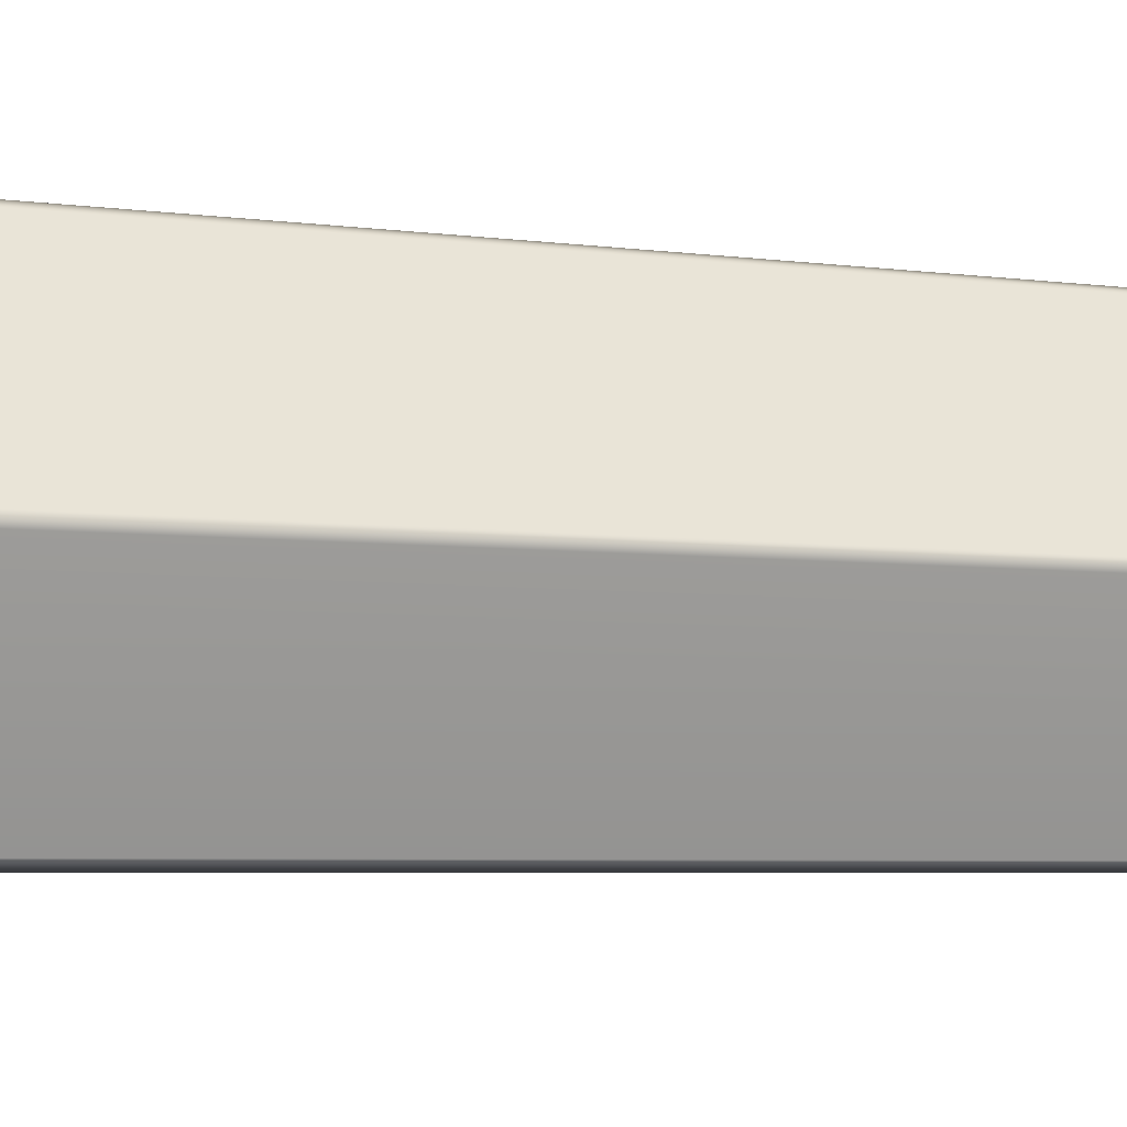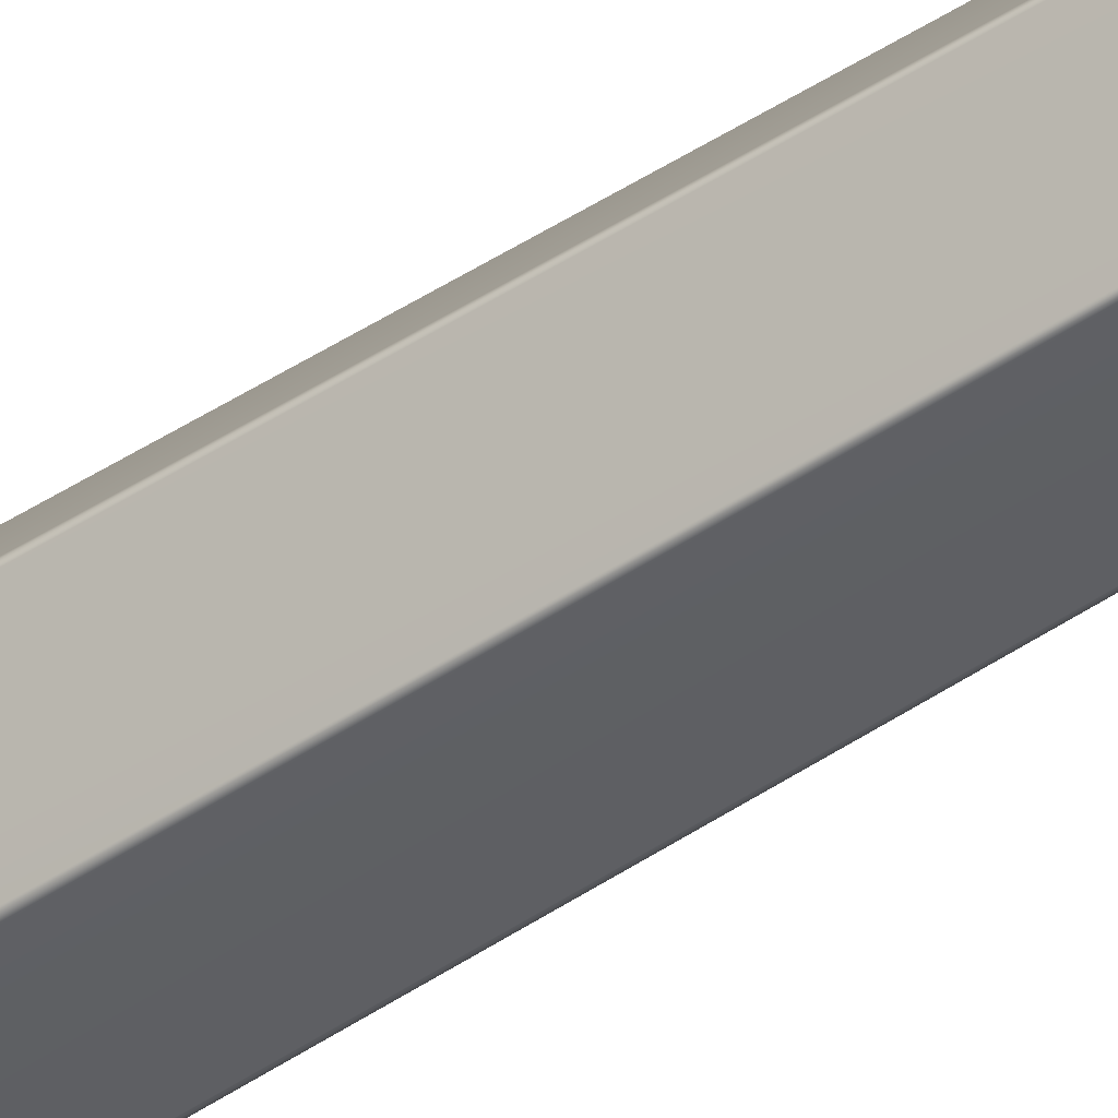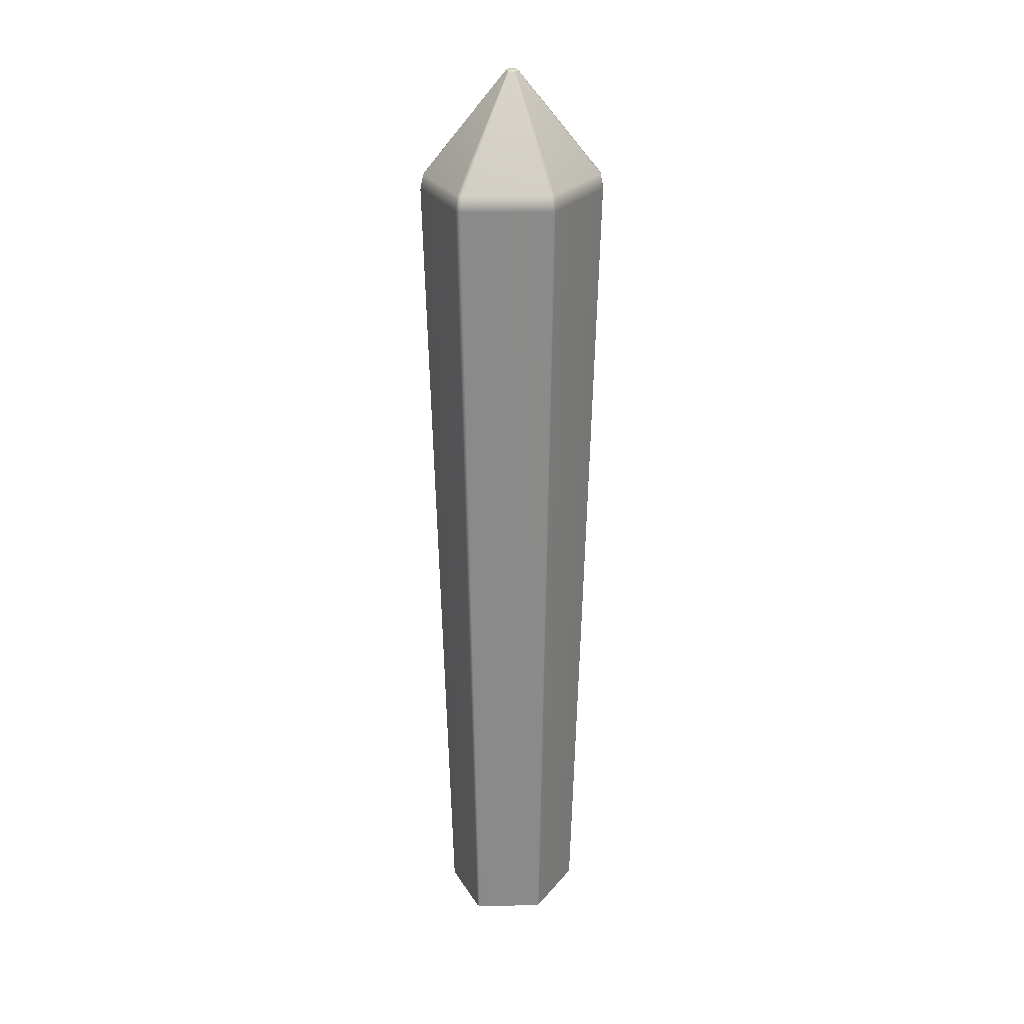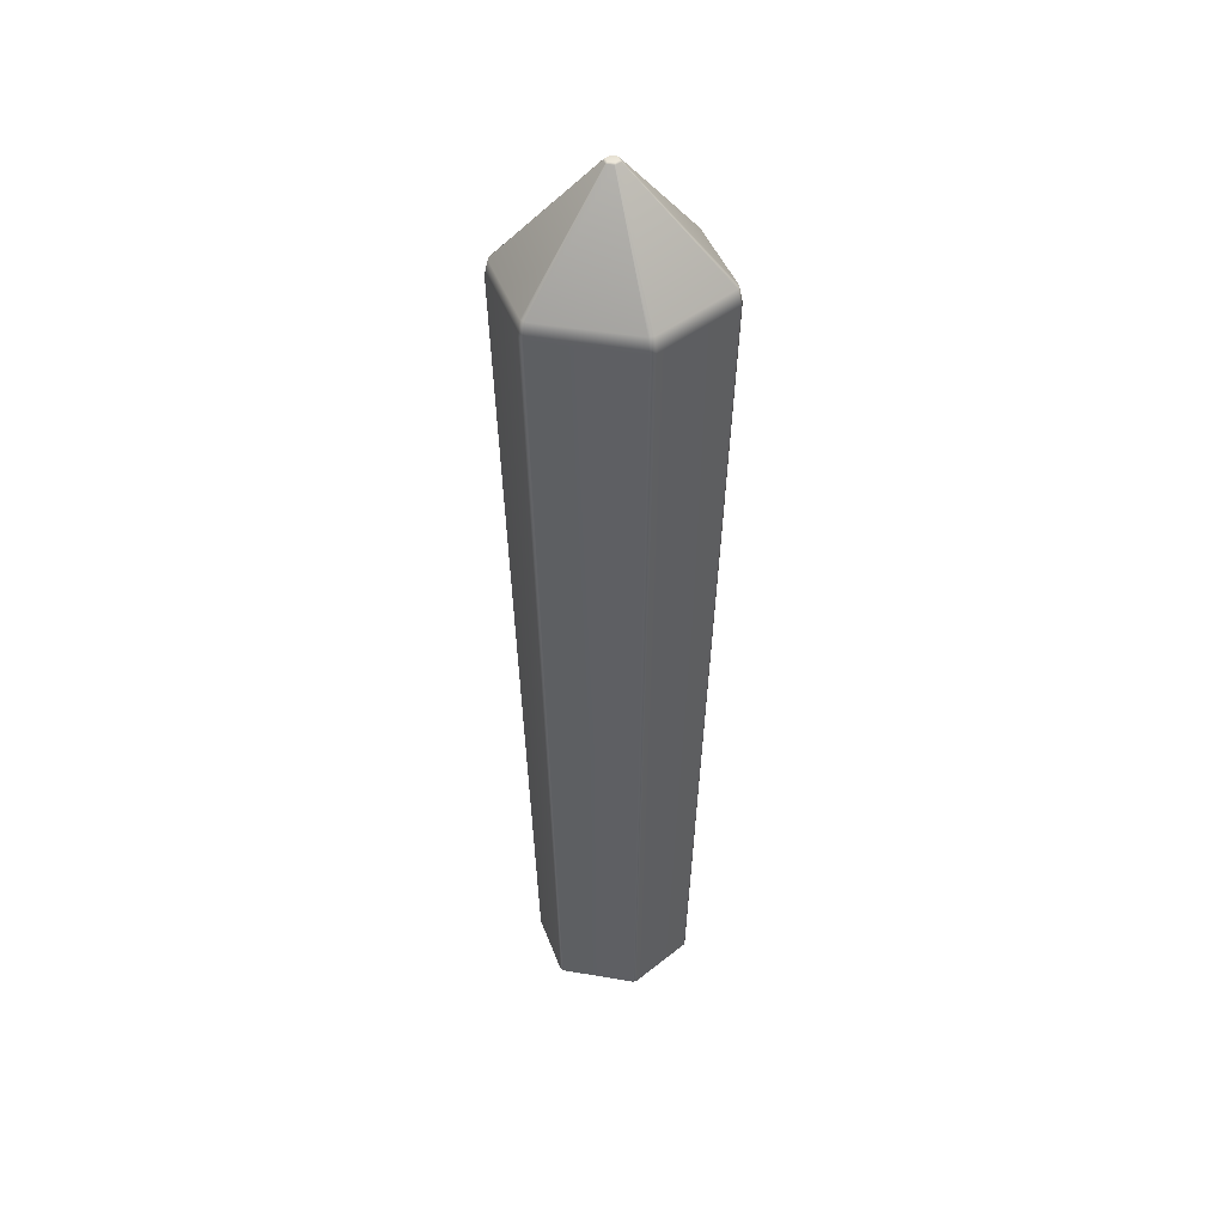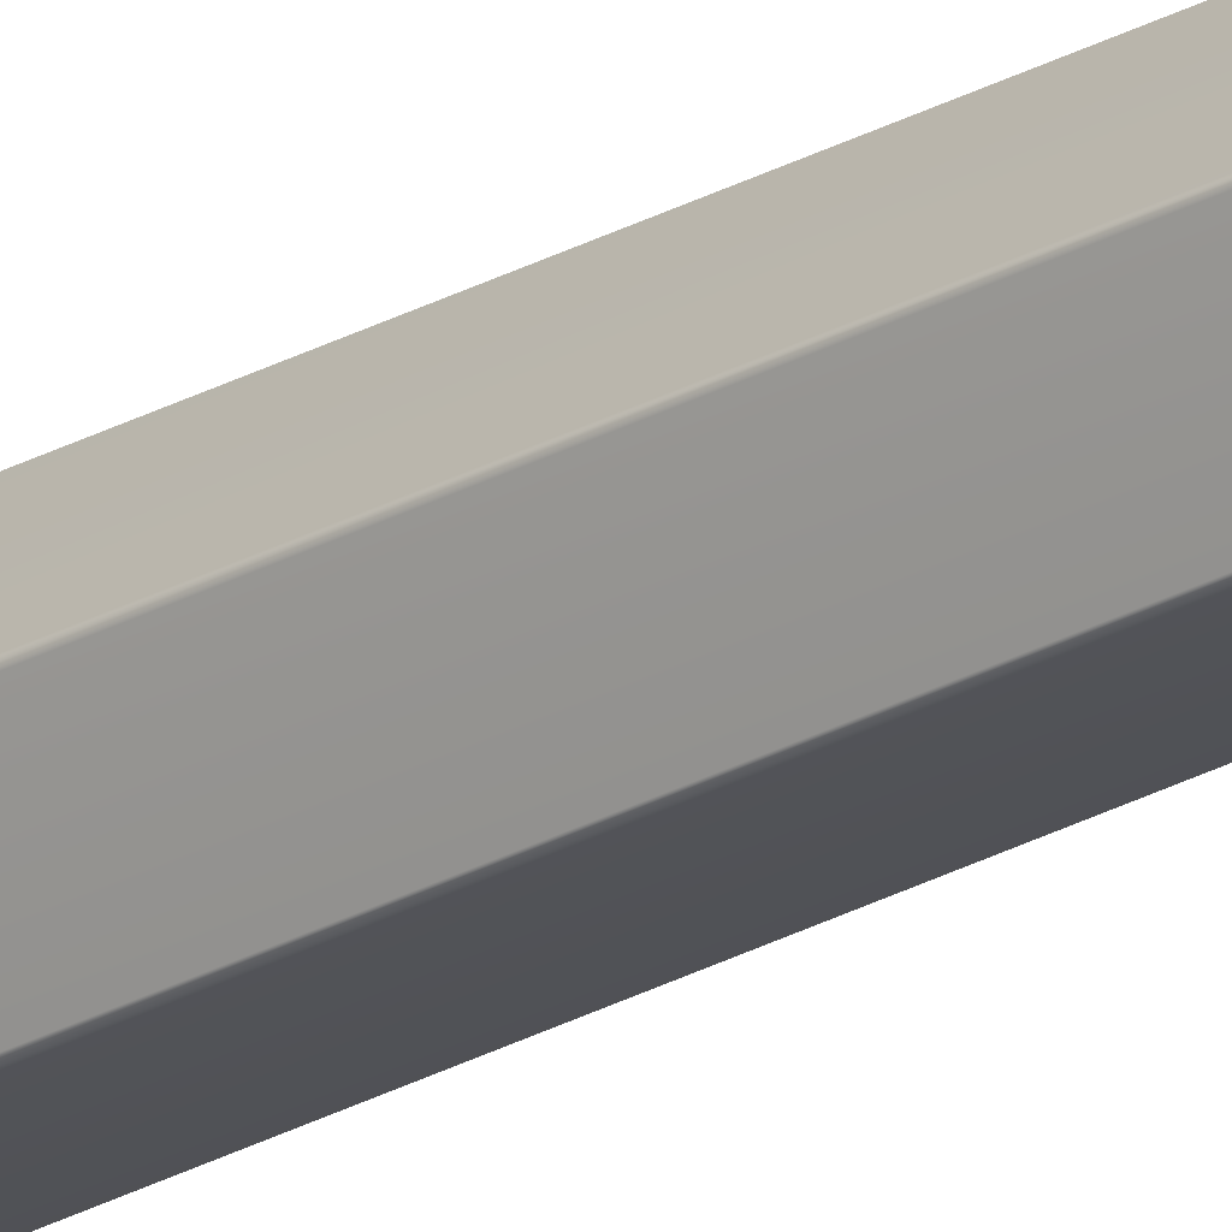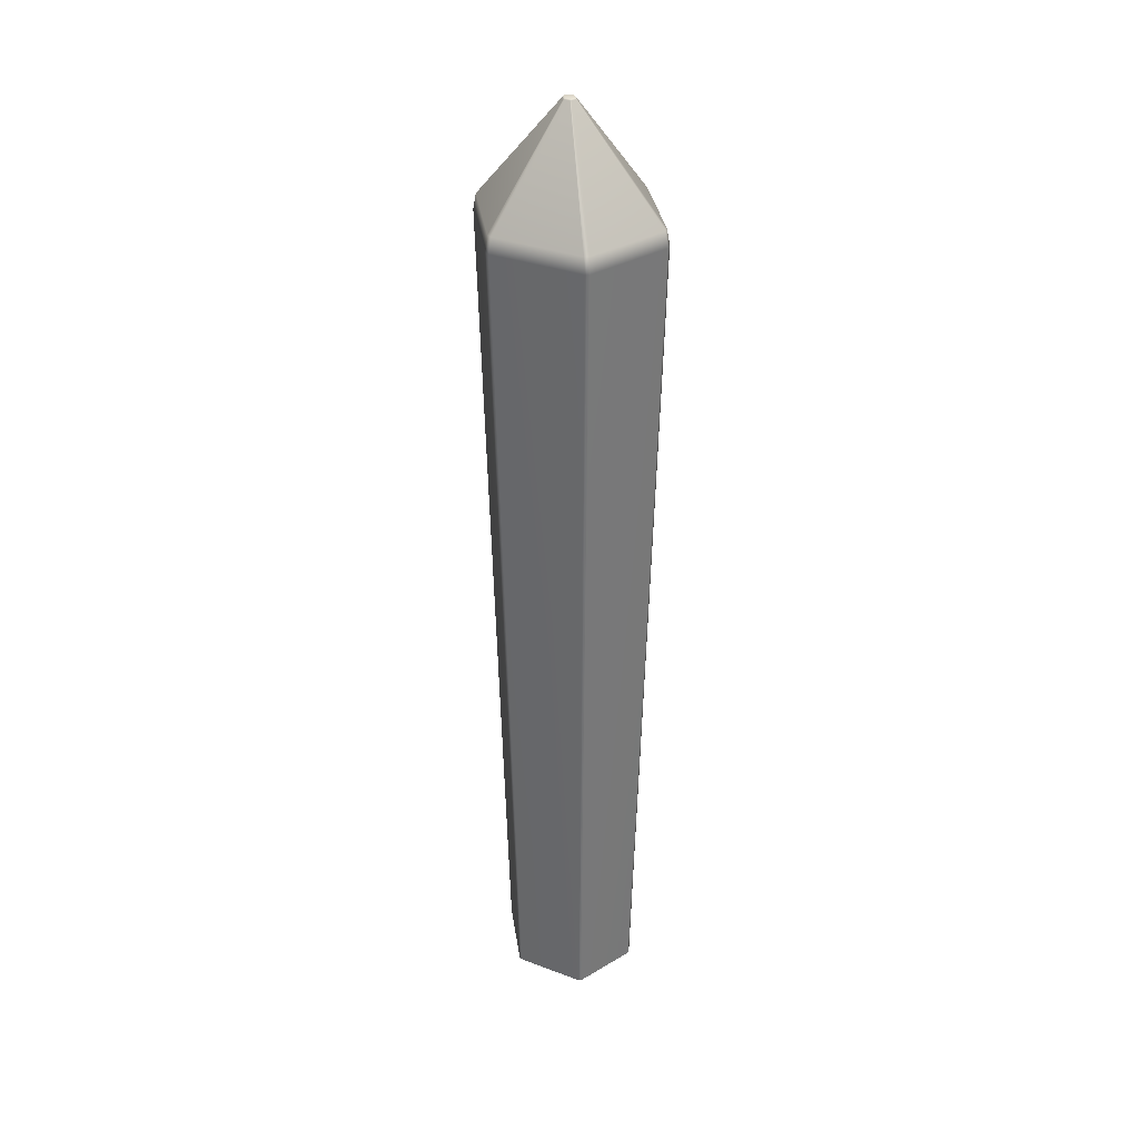
<metadata>
{"format":"obj","ext":"obj","renderer":"f3d","projection":"perspective","resolution":1024,"background":"white","views":[{"elev":-7.5,"azim":-106.4,"up":"+Z"},{"elev":-46.0,"azim":-52.5,"up":"+Z"},{"elev":25.1,"azim":-118.7,"up":"+Y"},{"elev":44.3,"azim":132.7,"up":"+Y"},{"elev":-24.2,"azim":-46.4,"up":"+Z"},{"elev":32.7,"azim":23.1,"up":"+Y"}]}
</metadata>
<code>
g default
v 0.07645 1.295 0.1331
v 0.07931 1.272 0.1373
v 0.08605 1.272 0.1338
v 0.08358 1.295 0.1293
v 0.1431 1.295 0.01534
v 0.1479 1.272 0.01548
v 0.1473 1.272 0.007246
v 0.1425 1.295 0.006651
v 0.06664 1.295 -0.1177
v 0.06852 1.272 -0.1219
v 0.06123 1.272 -0.1265
v 0.05892 1.295 -0.1226
v -0.07645 1.295 -0.1331
v -0.07931 1.272 -0.1373
v -0.08606 1.272 -0.1338
v -0.08357 1.295 -0.1293
v -0.1431 1.295 -0.01535
v -0.1478 1.272 -0.01548
v -0.1473 1.272 -0.007243
v -0.1425 1.295 -0.006649
v -0.06664 1.295 0.1177
v -0.06853 1.272 0.1219
v -0.06124 1.272 0.1265
v -0.05893 1.295 0.1226
v 0.06441 -0.007598 0.1009
v 0.06007 -0.007598 0.1032
v 0.1109 -0.007598 0.005884
v 0.1113 -0.007598 0.01121
v 0.04646 -0.007598 -0.09499
v 0.05121 -0.007598 -0.09196
v -0.06442 -0.007598 -0.1009
v -0.06007 -0.007598 -0.1032
v -0.1109 -0.007598 -0.00588
v -0.1112 -0.007598 -0.01122
v -0.04646 -0.007598 0.09499
v -0.05121 -0.007598 0.09196
v 0.004667 1.453 0.007641
v 0.004769 1.451 0.009945
v 0.006732 1.451 0.008913
v 0.008329 1.453 0.000641
v 0.01035 1.451 0.001993
v 0.01017 1.451 -0.000408
v 0.003661 1.453 -0.00701
v 0.005578 1.451 -0.007961
v 0.003453 1.451 -0.009312
v -0.00467 1.453 -0.007641
v -0.004771 1.451 -0.009941
v -0.006734 1.451 -0.008913
v -0.008332 1.453 -0.000641
v -0.01035 1.451 -0.001989
v -0.01017 1.451 0.000408
v -0.005565 1.451 0.007961
v -0.003456 1.451 0.009313
v -0.003663 1.453 0.007004
g Crystal2
f 1 4 39 38
f 2 1 24 23
f 3 2 26 25
f 4 3 6 5
f 5 8 42 41
f 7 6 28 27
f 8 7 10 9
f 9 12 45 44
f 11 10 30 29
f 12 11 14 13
f 13 16 48 47
f 15 14 32 31
f 16 15 18 17
f 17 20 51 50
f 19 18 34 33
f 20 19 22 21
f 21 24 53 52
f 23 22 36 35
f 37 39 41 40
f 38 37 54 53
f 40 42 44 43
f 43 45 47 46
f 46 48 50 49
f 49 51 52 54
f 25 28 6 3
f 27 30 10 7
f 29 32 14 11
f 31 34 18 15
f 33 36 22 19
f 35 26 2 23
f 54 37 40 43 46 49
f 24 1 38 53
f 4 5 41 39
f 8 9 44 42
f 12 13 47 45
f 16 17 50 48
f 20 21 52 51
f 1 2 3 4
f 5 6 7 8
f 9 10 11 12
f 13 14 15 16
f 17 18 19 20
f 21 22 23 24
f 37 38 39
f 40 41 42
f 43 44 45
f 46 47 48
f 49 50 51
f 52 53 54

</code>
